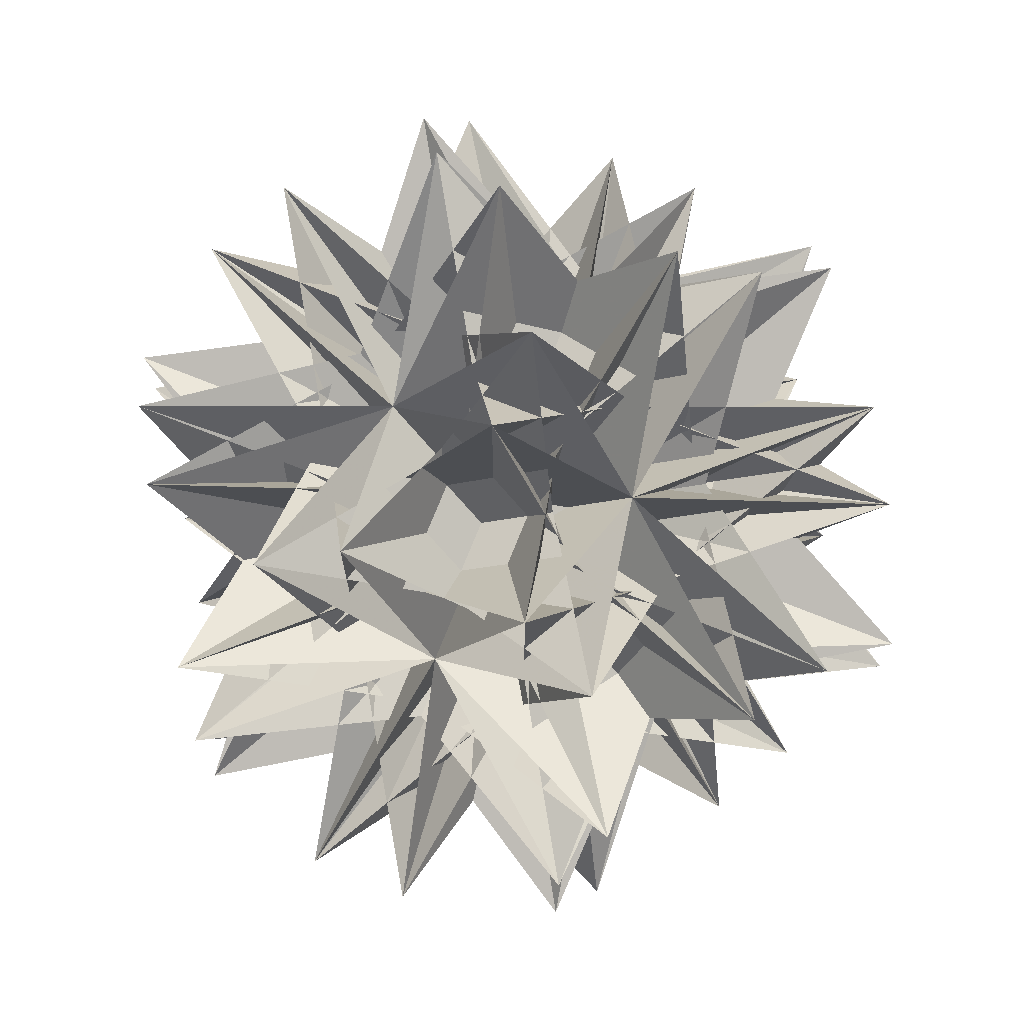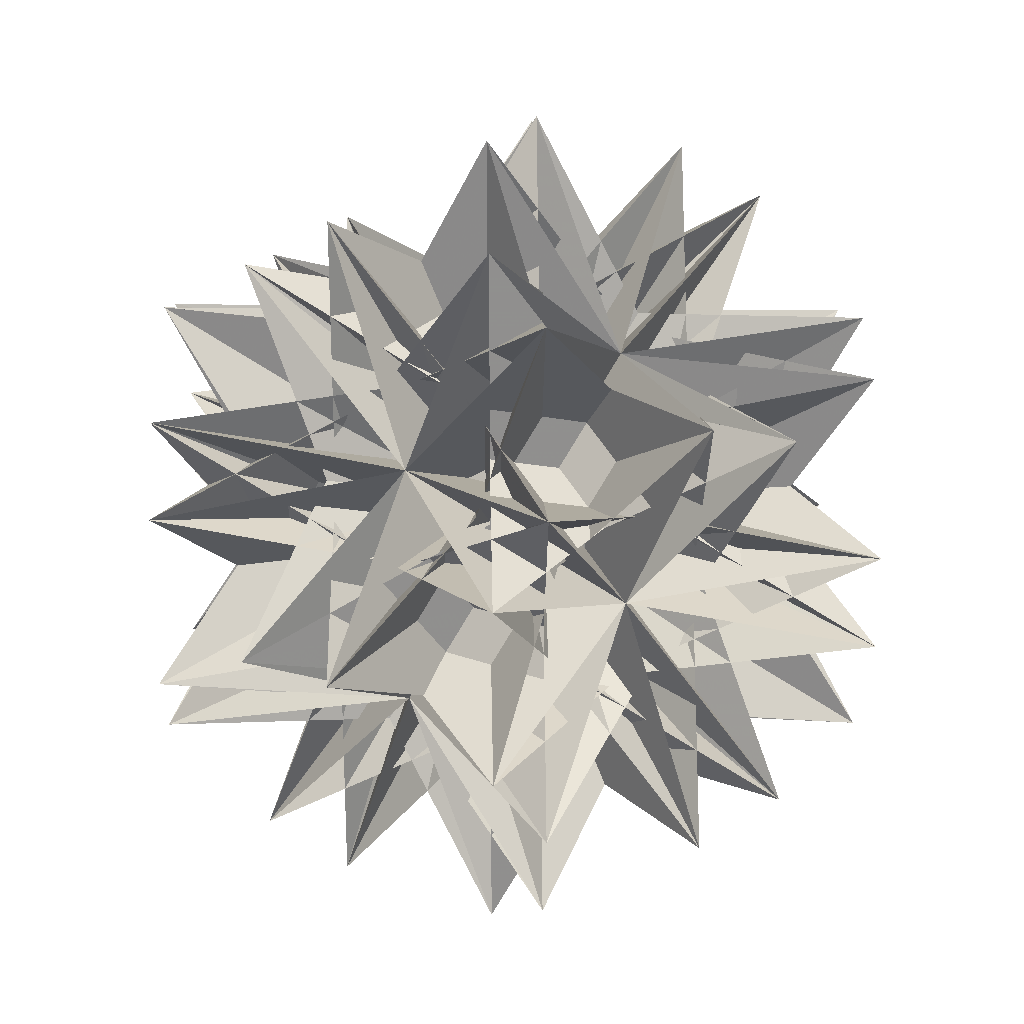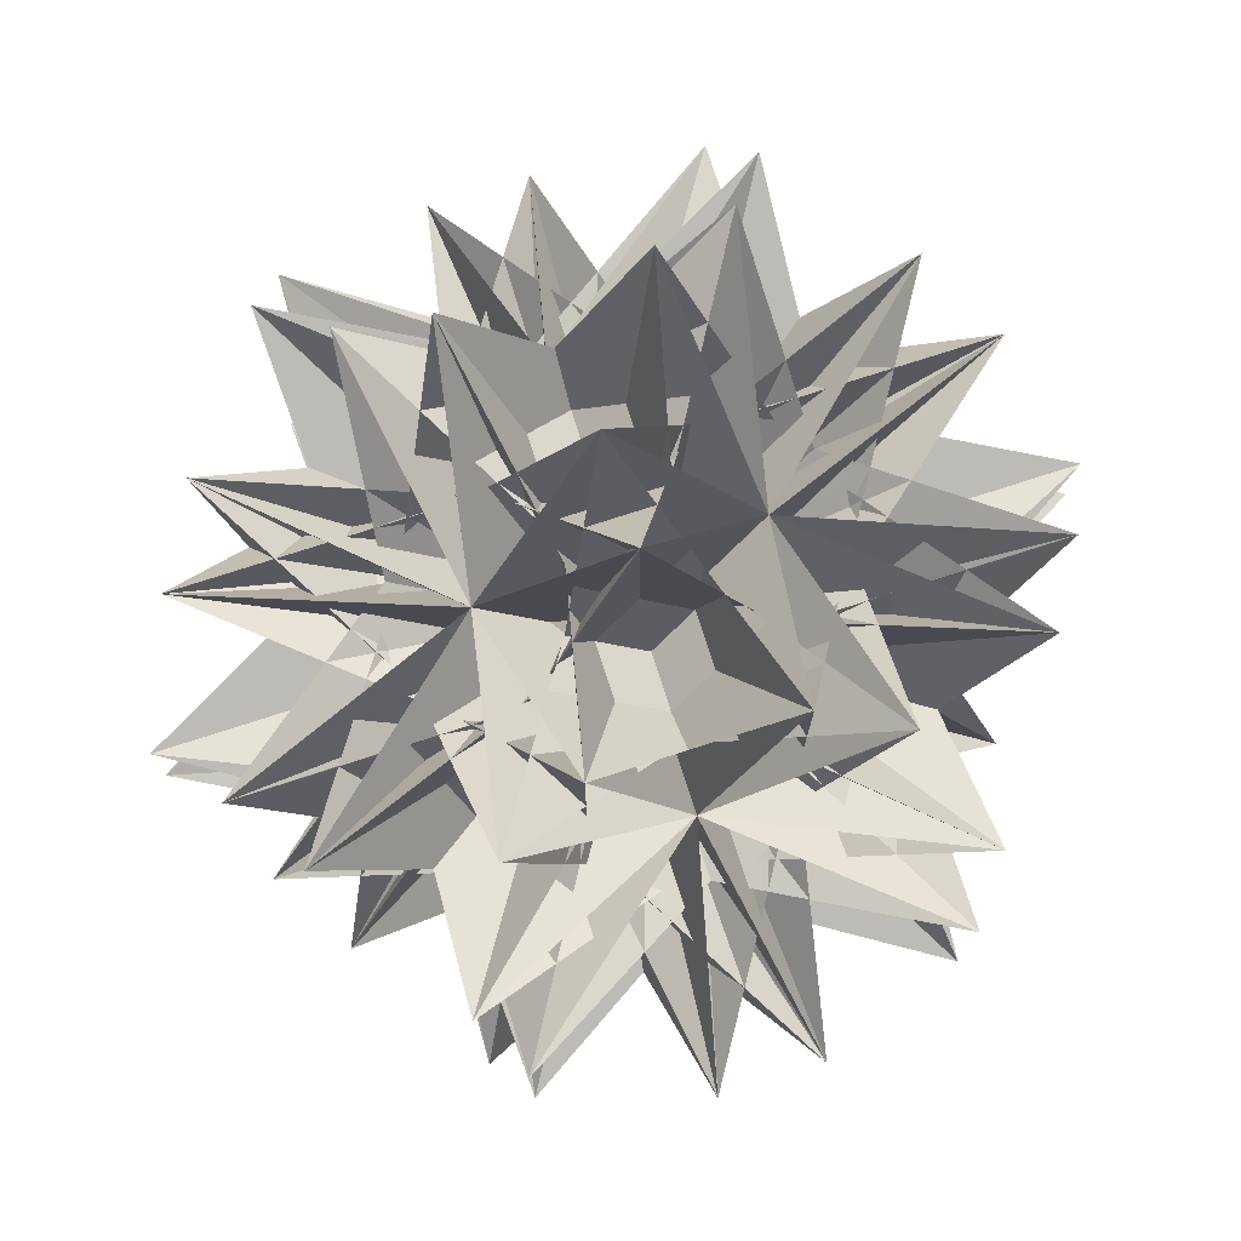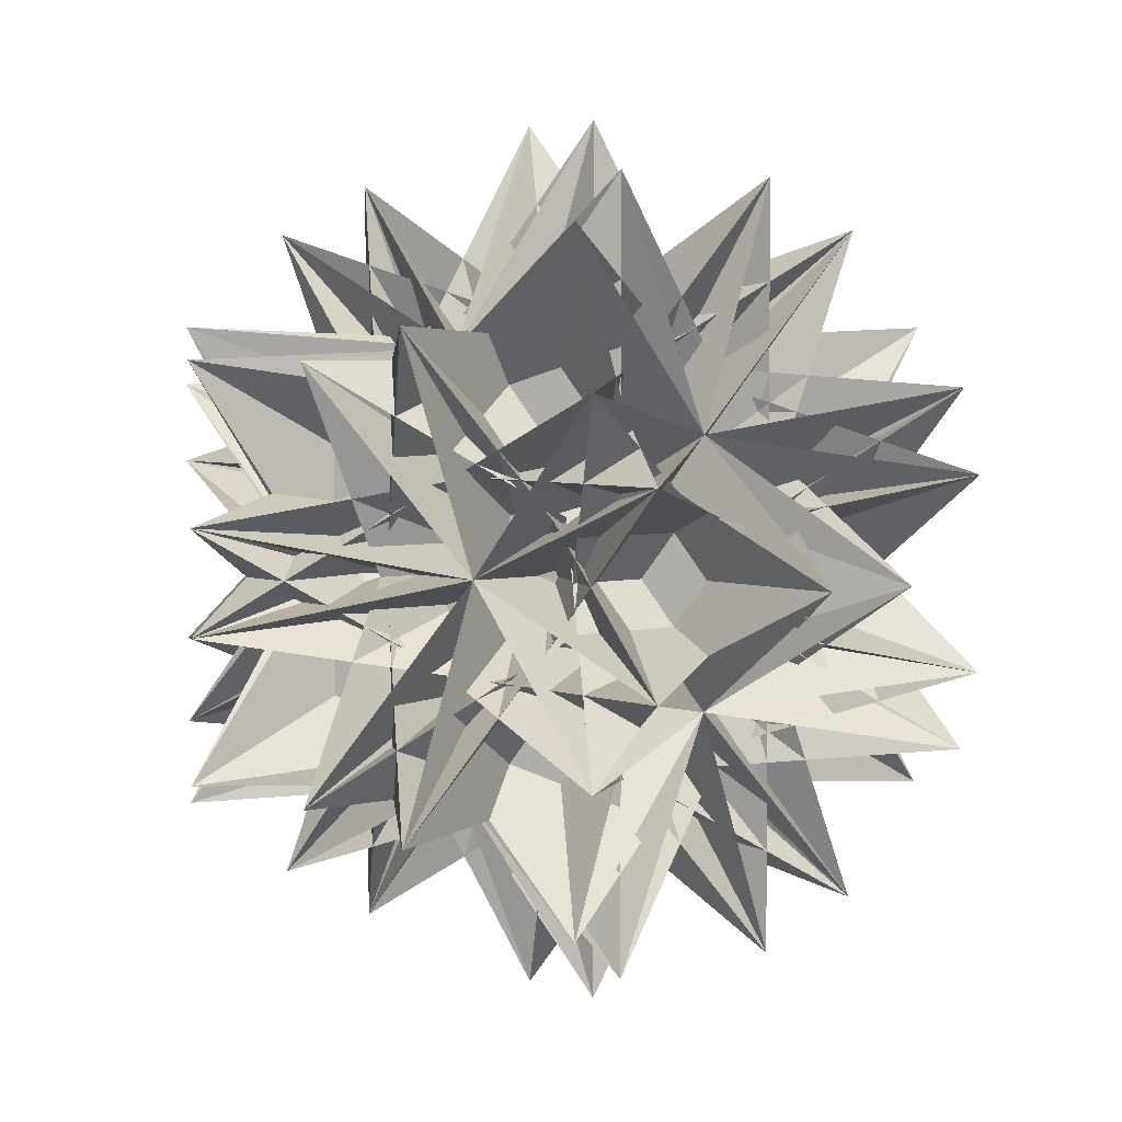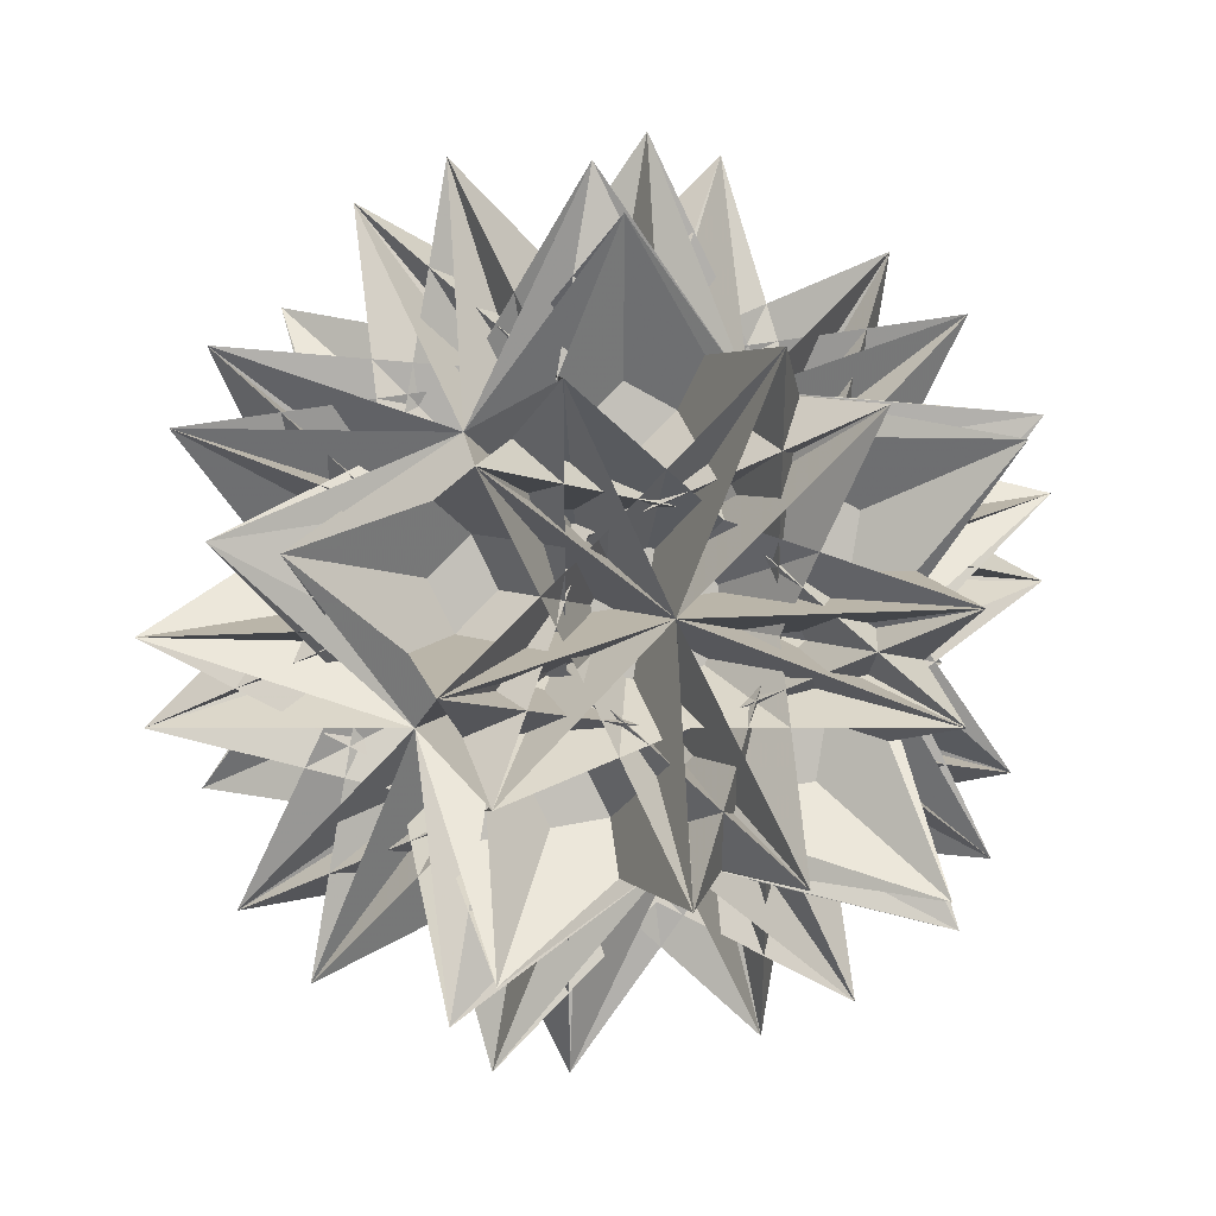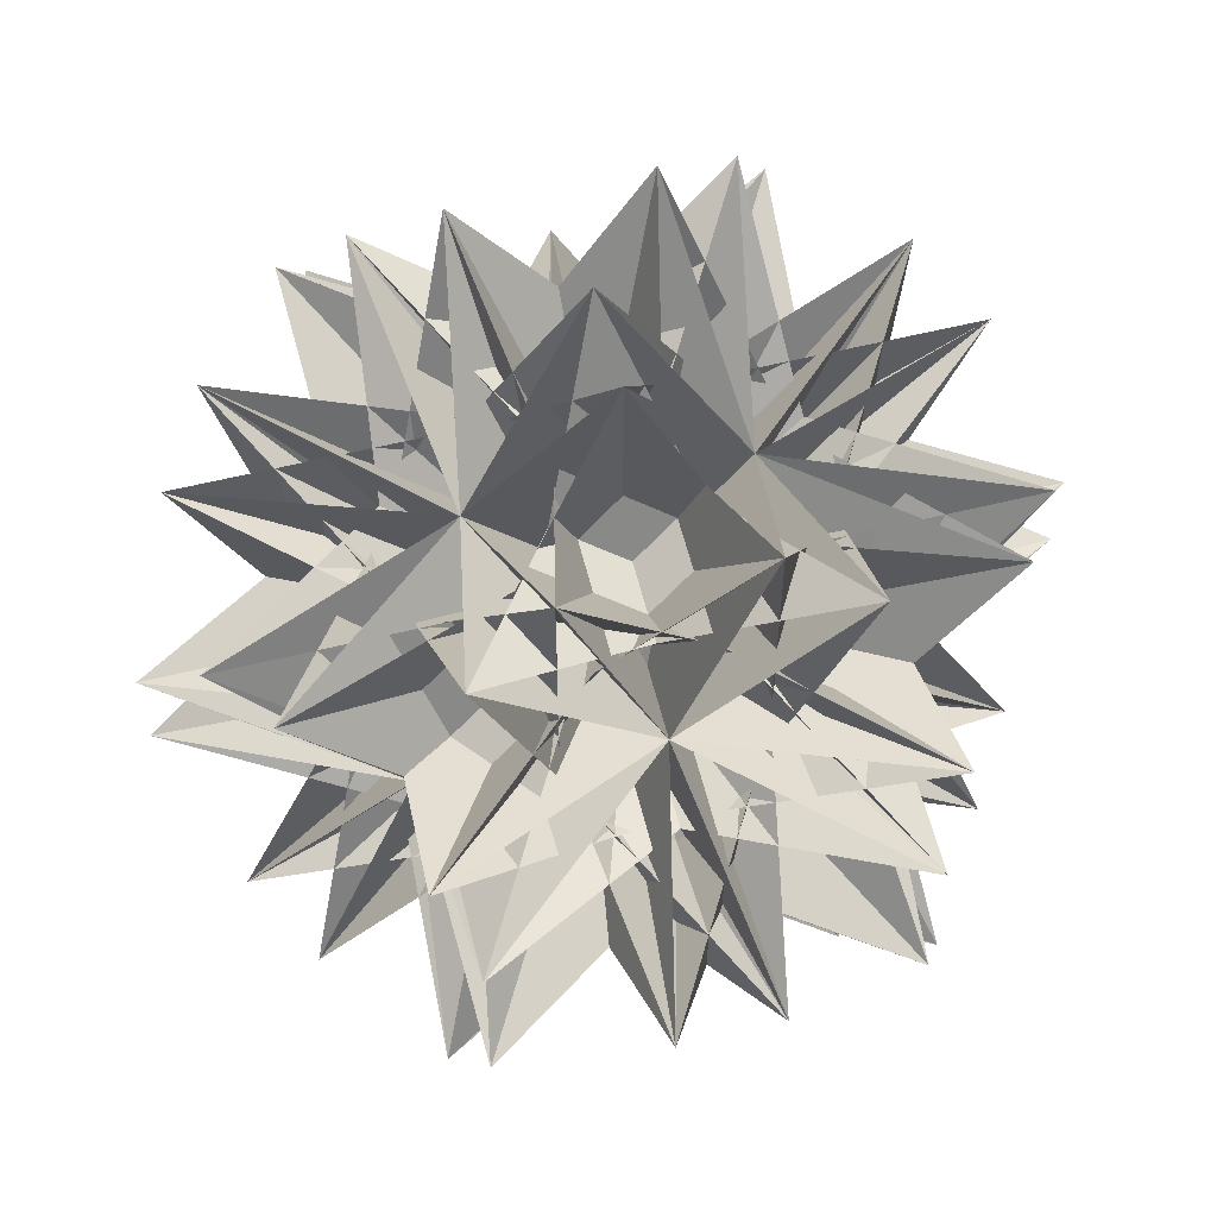
<metadata>
{"format":"obj","ext":"obj","renderer":"f3d","projection":"perspective","resolution":1024,"background":"white","views":[{"elev":73.2,"azim":-158.2,"up":"+Z"},{"elev":24.9,"azim":-59.4,"up":"+Y"},{"elev":76.4,"azim":-107.8,"up":"+Y"},{"elev":4.3,"azim":-129.4,"up":"+Y"},{"elev":34.9,"azim":-15.7,"up":"+Z"},{"elev":59.8,"azim":75.9,"up":"+Y"}]}
</metadata>
<code>
v -0.5769 0 -0.0666
v 0.5769 0 0.0666
v 0.5769 0 -0.0666
v 0.0666 -0.5769 0
v 0.0666 0.5769 0
v -0.0666 -0.5769 0
v -0.0666 0.5769 0
v 0 0.0666 -0.5769
v 0 0.0666 0.5769
v 0 -0.0666 -0.5769
v 0 -0.0666 0.5769
v -0.2678 0.5 -0.1244
v -0.2678 0.5 0.1244
v -0.2678 -0.5 -0.1244
v -0.2678 -0.5 0.1244
v 0.2678 0.5 -0.1244
v 0.2678 0.5 0.1244
v 0.2678 -0.5 -0.1244
v 0.2678 -0.5 0.1244
v -0.1244 -0.2678 0.5
v -0.1244 -0.2678 -0.5
v -0.1244 0.2678 0.5
v -0.1244 0.2678 -0.5
v 0.1244 -0.2678 0.5
v 0.1244 -0.2678 -0.5
v 0.1244 0.2678 0.5
v 0.1244 0.2678 -0.5
v 0.5 -0.1244 -0.2678
v 0.5 -0.1244 0.2678
v 0.5 0.1244 -0.2678
v 0.5 0.1244 0.2678
v -0.5 -0.1244 -0.2678
v -0.5 -0.1244 0.2678
v -0.5 0.1244 -0.2678
v -0.5 0.1244 0.2678
v 0.309 -0.4334 0.2322
v 0.309 -0.4334 -0.2322
v 0.309 0.4334 0.2322
v 0.309 0.4334 -0.2322
v -0.309 -0.4334 0.2322
v -0.309 -0.4334 -0.2322
v -0.309 0.4334 0.2322
v -0.309 0.4334 -0.2322
v 0.2322 0.309 -0.4334
v 0.2322 0.309 0.4334
v 0.2322 -0.309 -0.4334
v 0.2322 -0.309 0.4334
v -0.2322 0.309 -0.4334
v -0.2322 0.309 0.4334
v -0.2322 -0.309 -0.4334
v -0.2322 -0.309 0.4334
v -0.4334 0.2322 0.309
v -0.4334 0.2322 -0.309
v -0.4334 -0.2322 0.309
v -0.4334 -0.2322 -0.309
v 0.4334 0.2322 0.309
v 0.4334 0.2322 -0.309
v 0.4334 -0.2322 0.309
v 0.4334 -0.2322 -0.309
v -0.5769 0 0.0666
v -0.2678 0 -0.1244
v -0.2678 0 0.1244
v 0.2678 0 -0.1244
v 0.2678 0 0.1244
v -0.1244 -0.2678 0
v -0.1244 0.2678 0
v 0.1244 -0.2678 0
v 0.1244 0.2678 0
v 0 -0.1244 -0.2678
v 0 -0.1244 0.2678
v 0 0.1244 -0.2678
v 0 0.1244 0.2678
f 61 12 46 60 44 14
f 62 15 45 1 47 13
f 63 18 48 2 50 16
f 64 17 51 3 49 19
f 65 20 53 4 52 21
f 66 23 54 5 55 22
f 67 25 56 6 57 24
f 68 26 59 7 58 27
f 69 28 40 8 36 32
f 70 33 37 9 41 29
f 71 34 38 10 42 30
f 72 31 43 11 39 35
f 60 16 18
f 1 19 17
f 2 14 12
f 3 13 15
f 4 22 23
f 5 21 20
f 6 27 26
f 7 24 25
f 8 29 33
f 9 32 28
f 10 35 31
f 11 30 34
f 12 28 40
f 13 41 29
f 14 42 30
f 15 31 43
f 16 36 32
f 17 33 37
f 18 34 38
f 19 39 35
f 20 12 46
f 21 47 13
f 22 44 14
f 23 15 45
f 24 50 16
f 25 17 51
f 26 18 48
f 27 49 19
f 28 20 53
f 29 52 21
f 30 55 22
f 31 23 54
f 32 57 24
f 33 25 56
f 34 26 59
f 35 58 27
f 36 60 44
f 37 45 1
f 38 46 60
f 39 1 47
f 40 48 2
f 41 3 49
f 42 2 50
f 43 51 3
f 44 4 52
f 45 53 4
f 46 54 5
f 47 5 55
f 48 56 6
f 49 6 57
f 50 7 58
f 51 59 7
f 52 8 36
f 53 37 9
f 54 38 10
f 55 11 39
f 56 40 8
f 57 9 41
f 58 10 42
f 59 43 11
f 60 18 38
f 60 36 16
f 1 17 37
f 1 39 19
f 2 12 40
f 2 42 14
f 3 15 43
f 3 41 13
f 21 5 47
f 21 13 29
f 22 4 44
f 22 14 30
f 25 33 17
f 25 51 7
f 26 34 18
f 26 48 6
f 28 12 20
f 28 53 9
f 31 15 23
f 31 54 10
f 32 9 57
f 32 24 16
f 35 10 58
f 35 27 19
f 45 4 23
f 45 37 53
f 46 5 20
f 46 38 54
f 49 27 6
f 49 57 41
f 50 24 7
f 50 58 42
f 52 29 8
f 52 36 44
f 55 30 11
f 55 39 47
f 56 8 33
f 56 48 40
f 59 11 34
f 59 51 43
f 60 18 16
f 1 17 19
f 2 12 14
f 3 15 13
f 4 23 22
f 5 20 21
f 6 26 27
f 7 25 24
f 8 33 29
f 9 28 32
f 10 31 35
f 11 34 30
f 12 40 28
f 13 29 41
f 14 30 42
f 15 43 31
f 16 32 36
f 17 37 33
f 18 38 34
f 19 35 39
f 20 46 12
f 21 13 47
f 22 14 44
f 23 45 15
f 24 16 50
f 25 51 17
f 26 48 18
f 27 19 49
f 28 53 20
f 29 21 52
f 30 22 55
f 31 54 23
f 32 24 57
f 33 56 25
f 34 59 26
f 35 27 58
f 36 44 60
f 37 1 45
f 38 60 46
f 39 47 1
f 40 2 48
f 41 49 3
f 42 50 2
f 43 3 51
f 44 52 4
f 45 4 53
f 46 5 54
f 47 55 5
f 48 6 56
f 49 57 6
f 50 58 7
f 51 7 59
f 52 36 8
f 53 9 37
f 54 10 38
f 55 39 11
f 56 8 40
f 57 41 9
f 58 42 10
f 59 11 43
f 60 38 18
f 60 16 36
f 1 37 17
f 1 19 39
f 2 40 12
f 2 14 42
f 3 43 15
f 3 13 41
f 21 47 5
f 21 29 13
f 22 44 4
f 22 30 14
f 25 17 33
f 25 7 51
f 26 18 34
f 26 6 48
f 28 20 12
f 28 9 53
f 31 23 15
f 31 10 54
f 32 57 9
f 32 16 24
f 35 58 10
f 35 19 27
f 45 23 4
f 45 53 37
f 46 5 20
f 46 54 38
f 49 6 27
f 49 41 57
f 50 7 24
f 50 42 58
f 52 8 29
f 52 44 36
f 55 11 30
f 55 47 39
f 56 33 8
f 56 40 48
f 59 34 11
f 59 43 51

</code>
